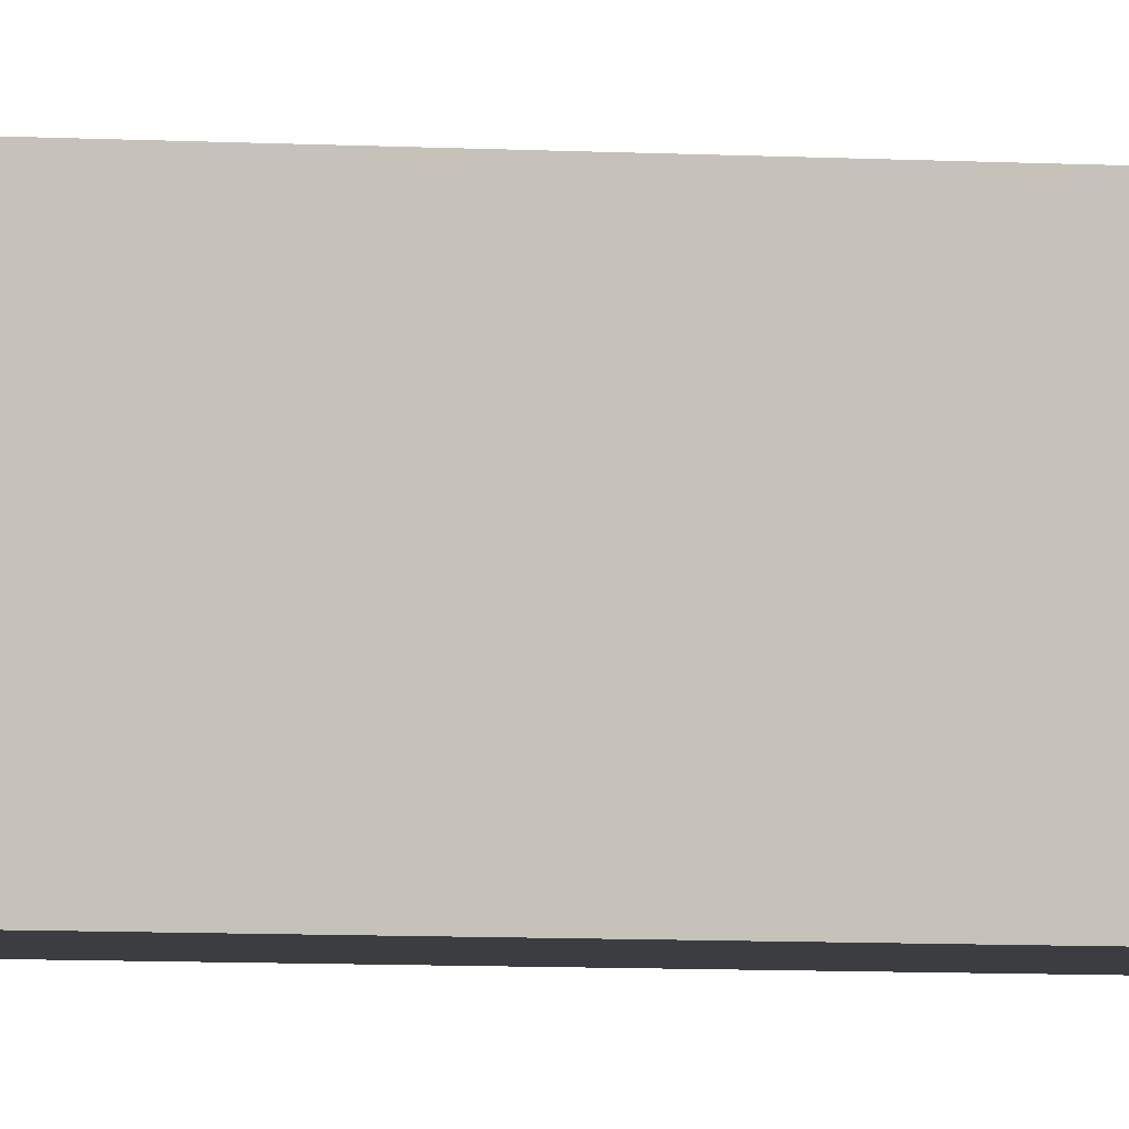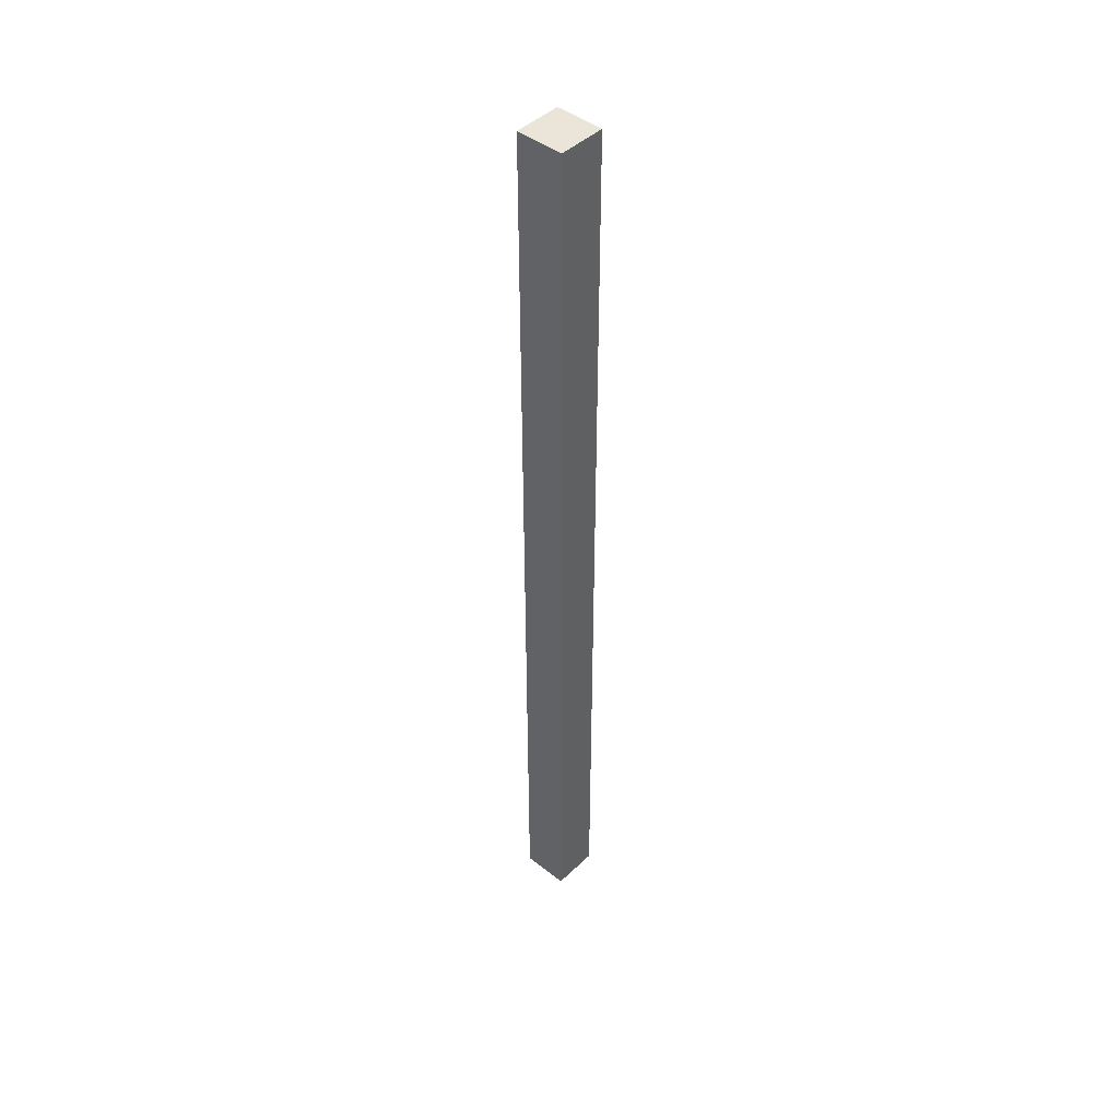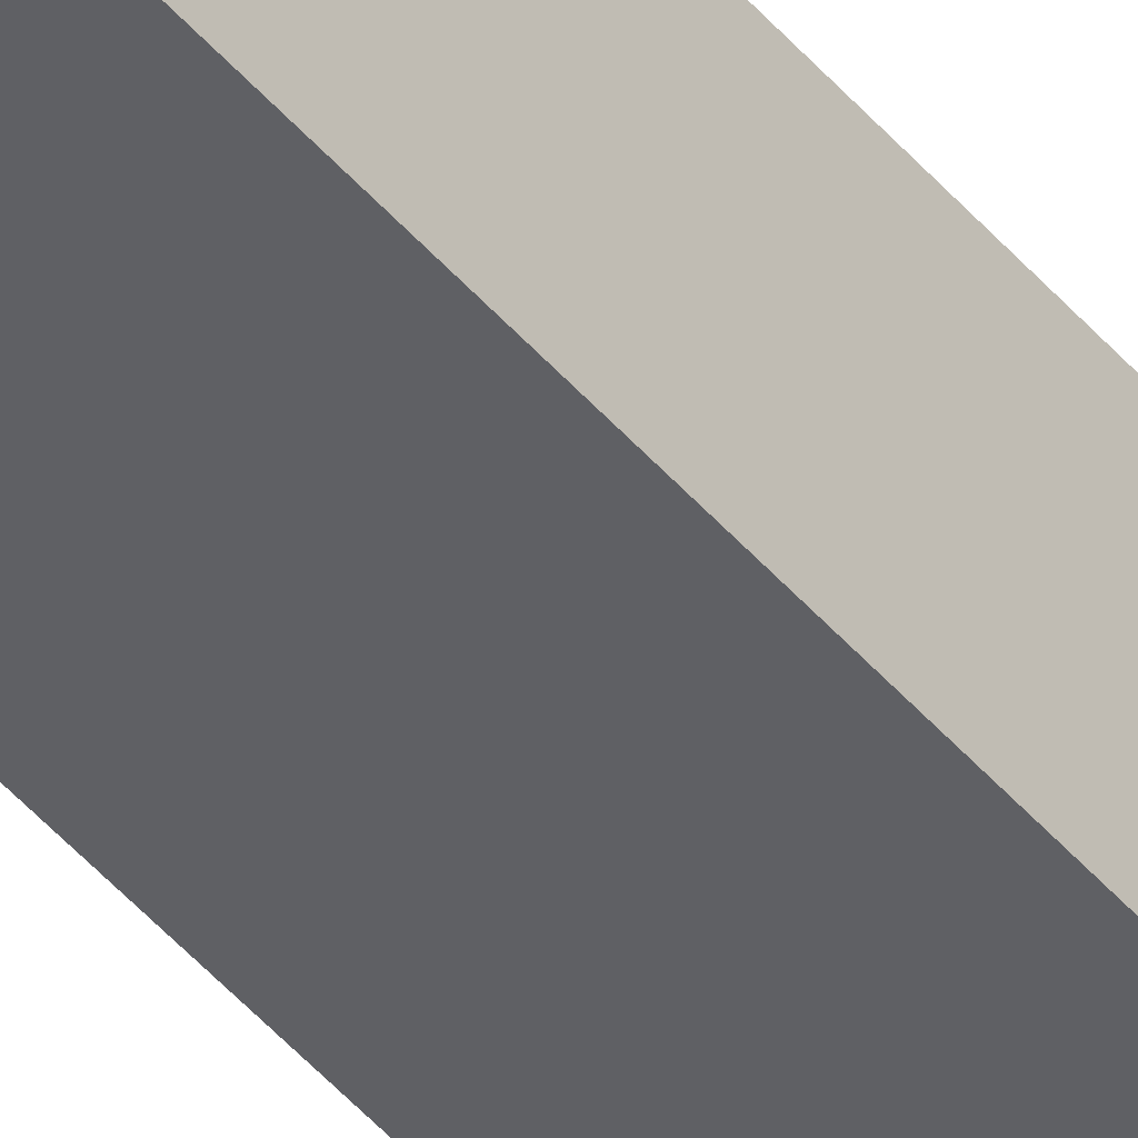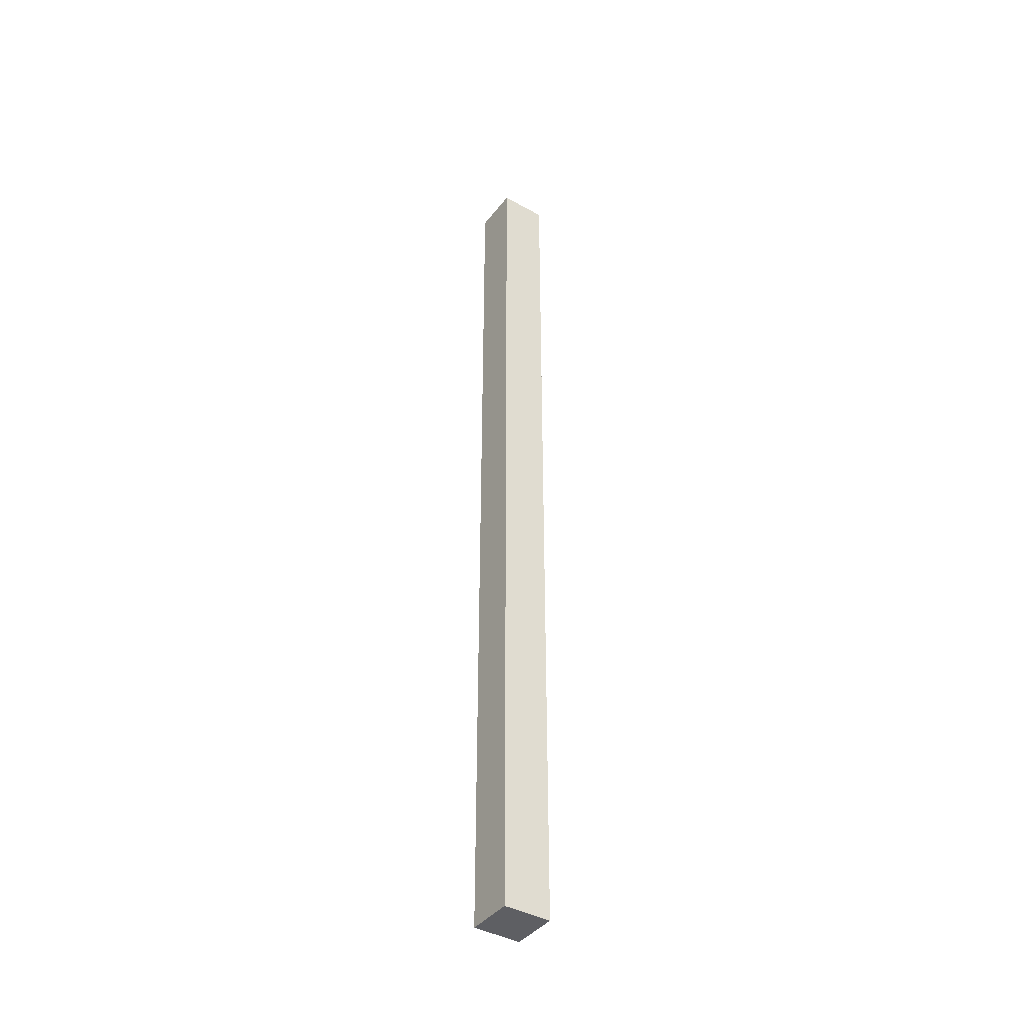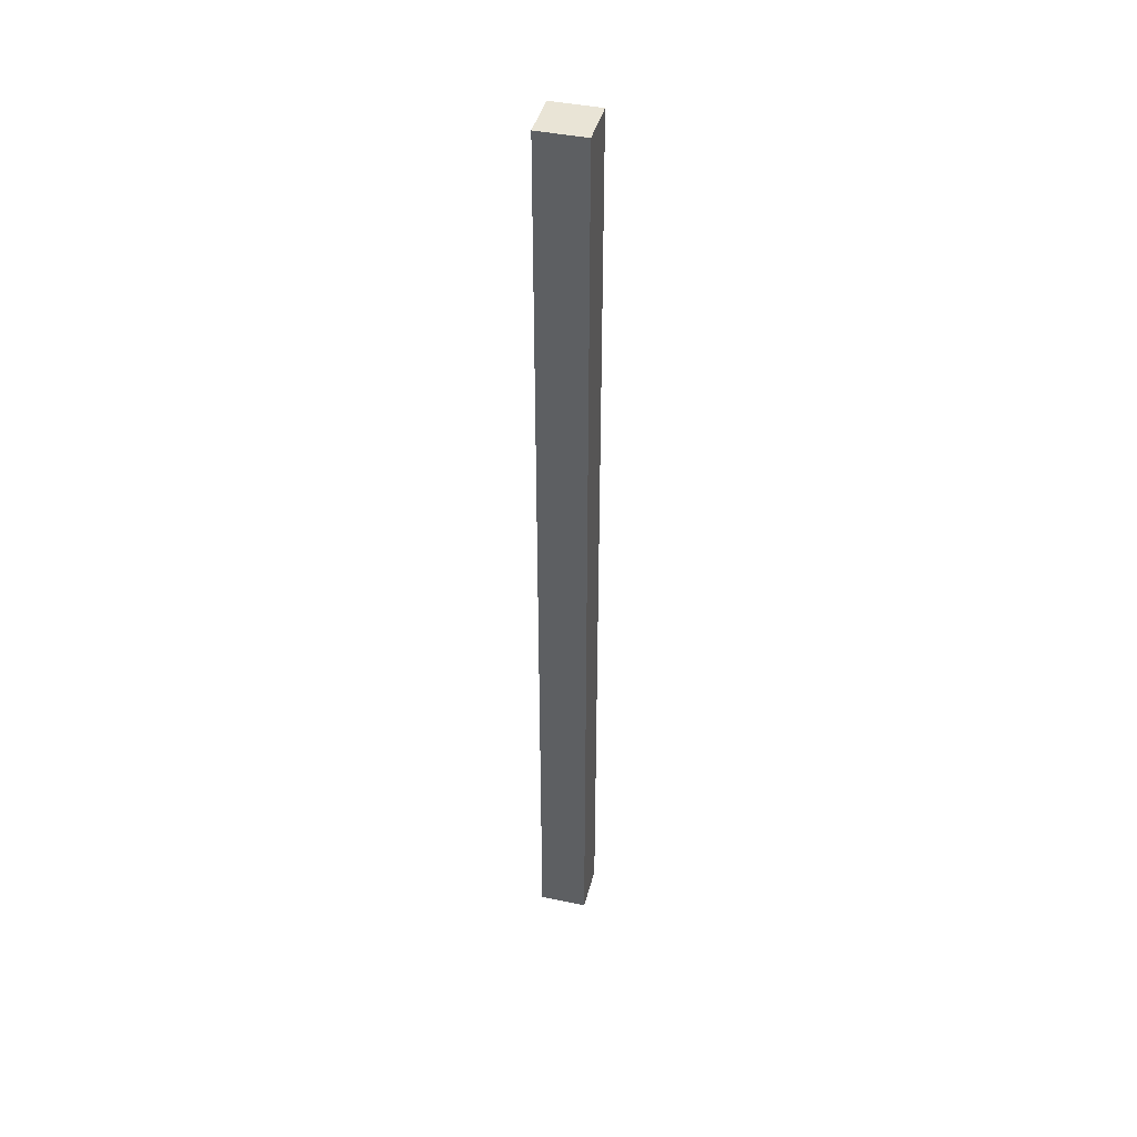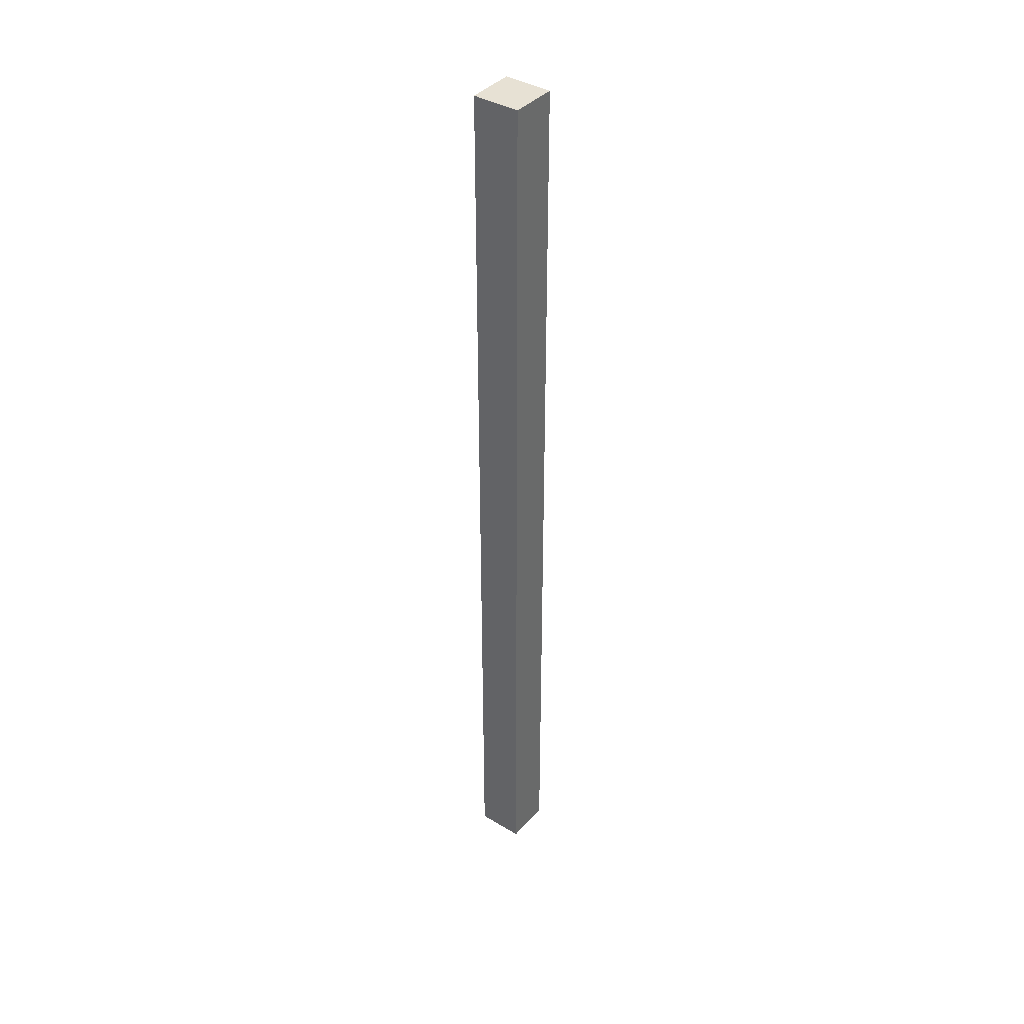
<metadata>
{"format":"obj","ext":"obj","renderer":"f3d","projection":"perspective","resolution":1024,"background":"white","views":[{"elev":-2.7,"azim":-113.0,"up":"+Z"},{"elev":44.8,"azim":132.3,"up":"+Y"},{"elev":-45.1,"azim":37.2,"up":"+Z"},{"elev":-40.9,"azim":145.9,"up":"+Y"},{"elev":42.5,"azim":-165.8,"up":"+Y"},{"elev":39.4,"azim":36.8,"up":"+Y"}]}
</metadata>
<code>
v  2 34 1
v  3 14 1
v  3 34 1
v  2 14 1
v  2 14 0
v  3 34 0
v  3 14 0
v  2 34 0
g OpenSCAD_Model
f 1 2 3
f 2 1 4
f 5 6 7
f 6 5 8
f 5 2 4
f 2 5 7
f 2 6 3
f 6 2 7
f 6 1 3
f 1 6 8
f 5 1 8
f 1 5 4

</code>
